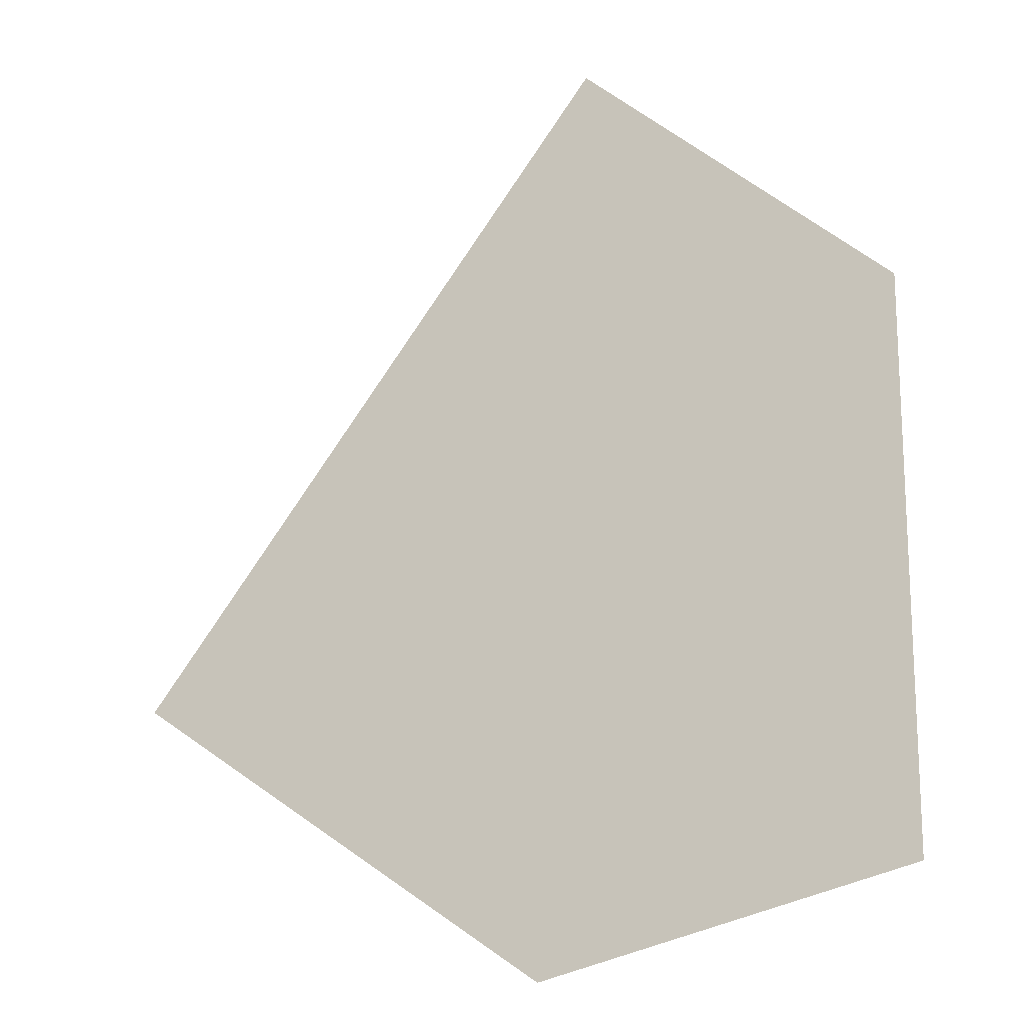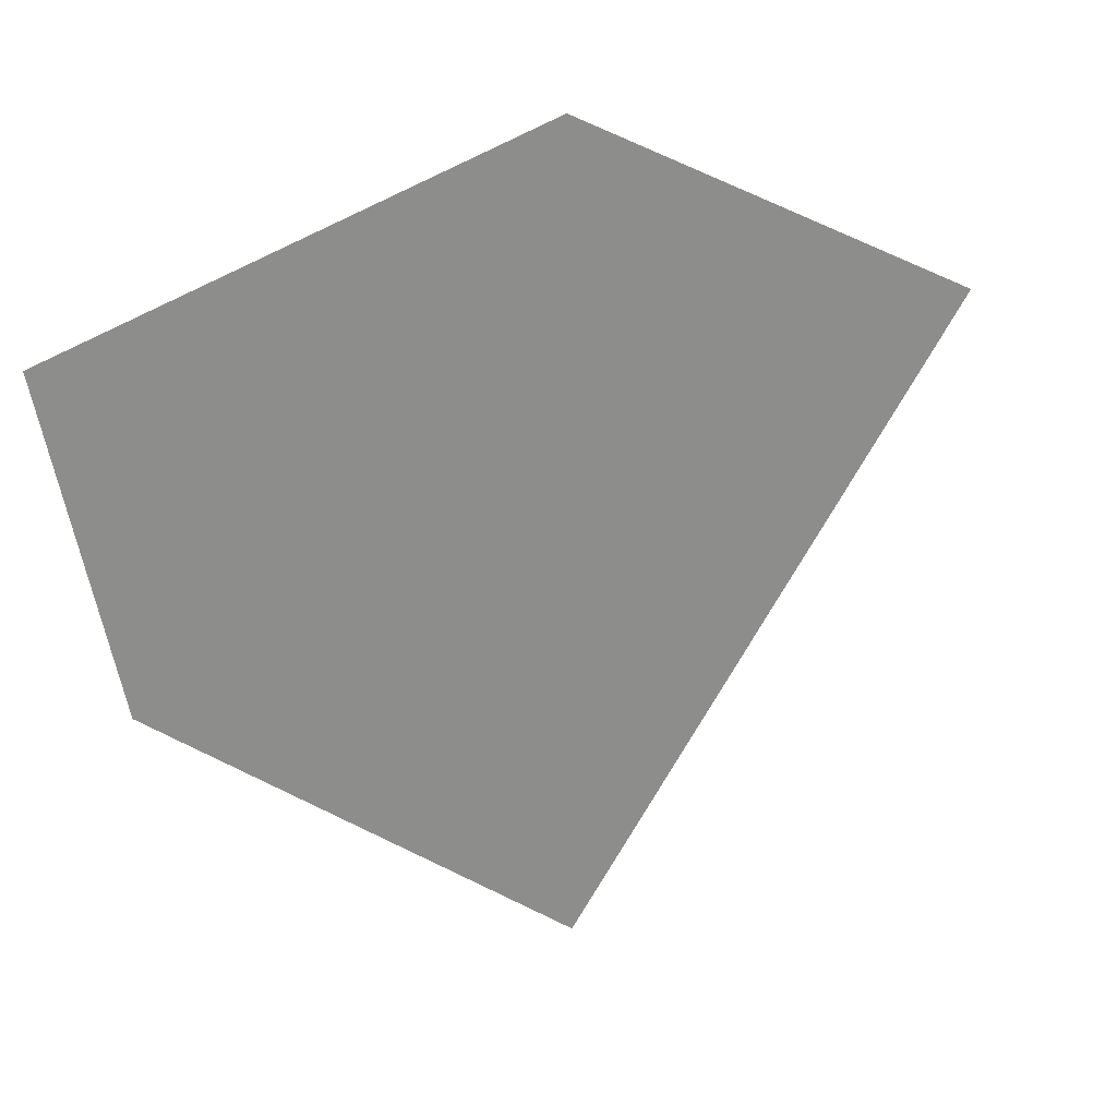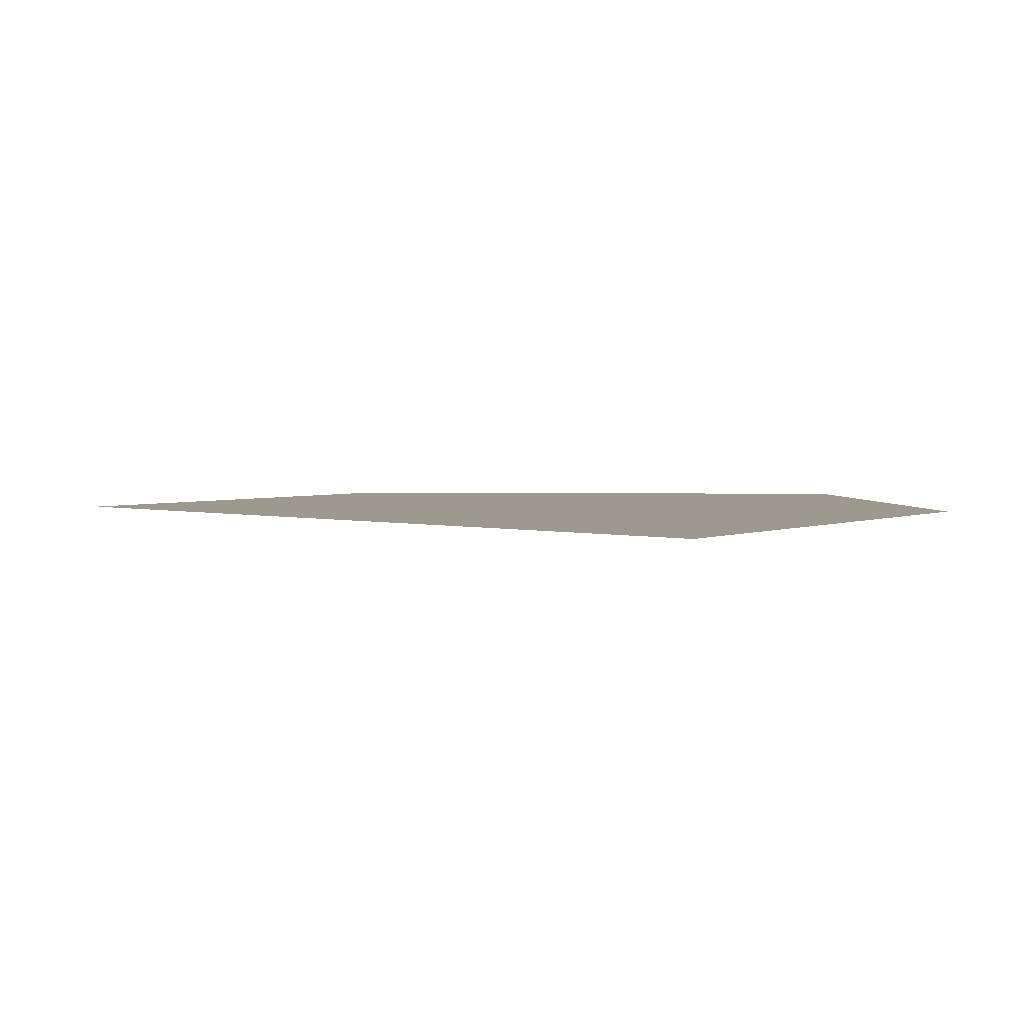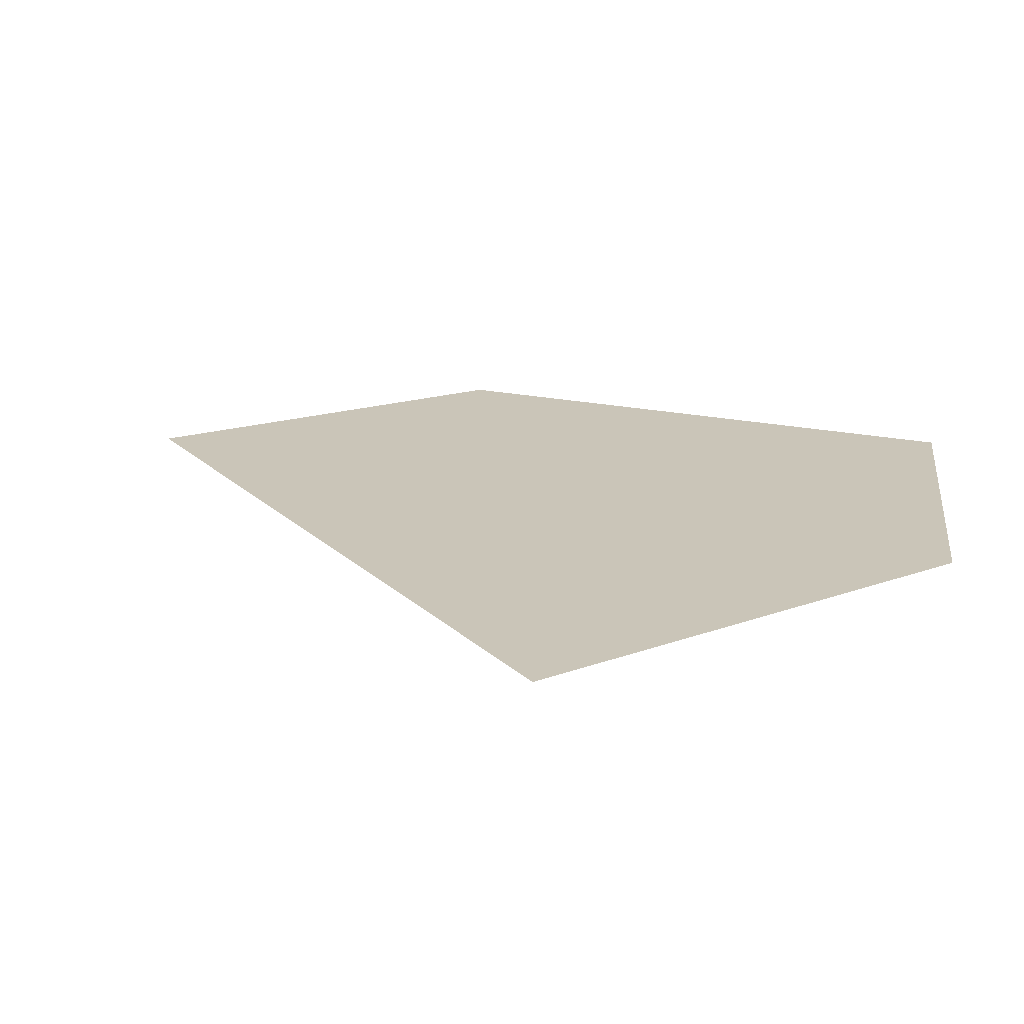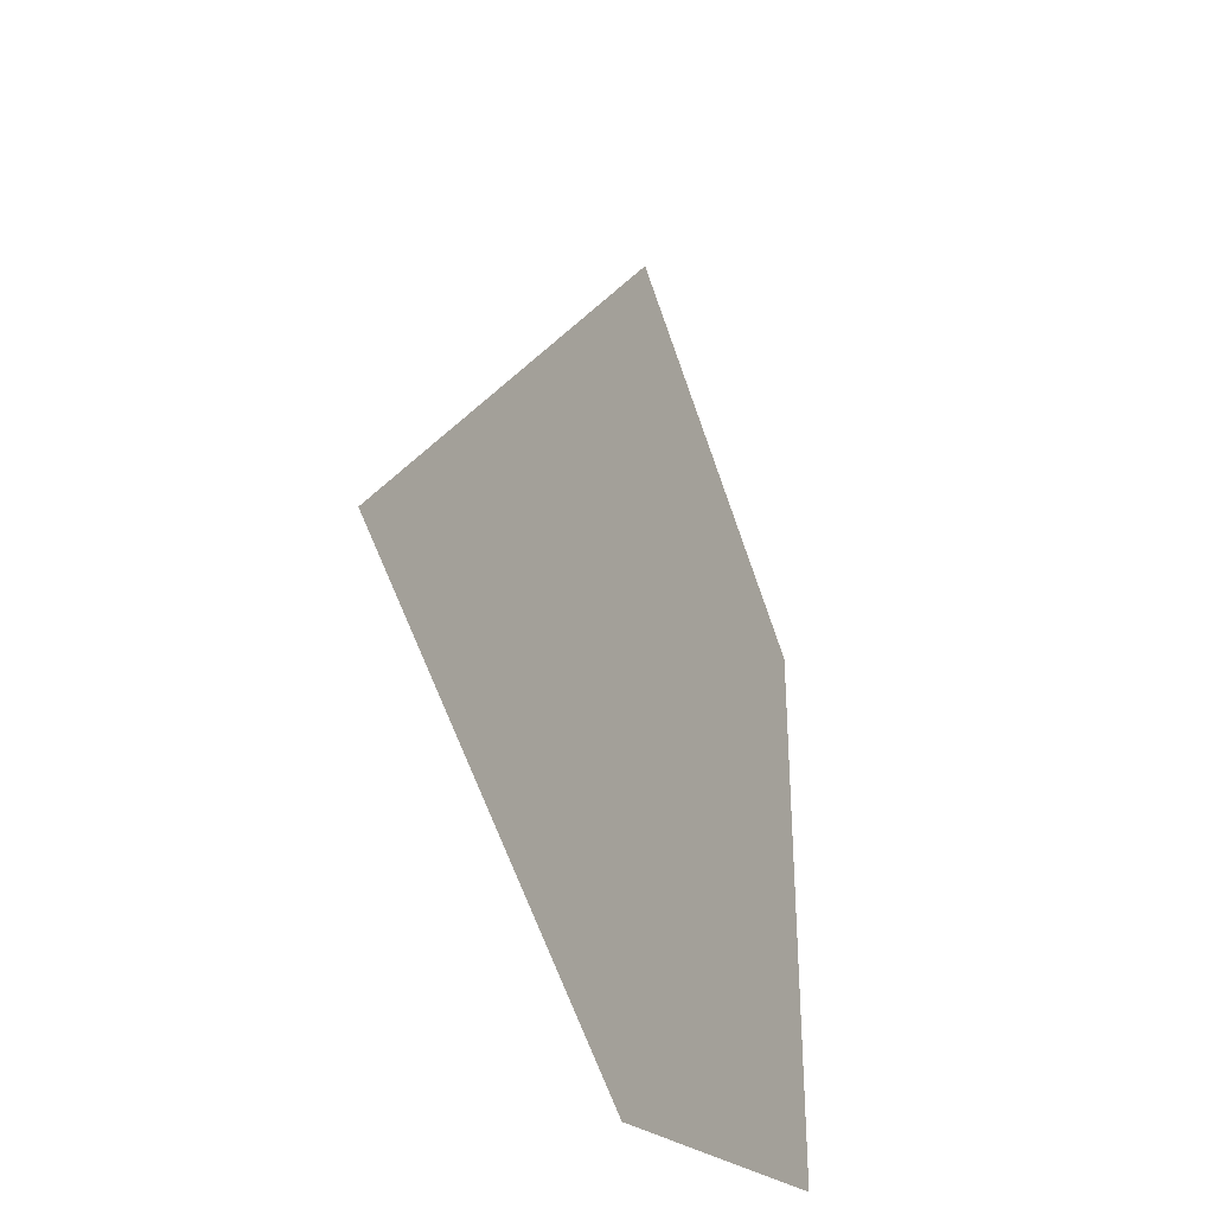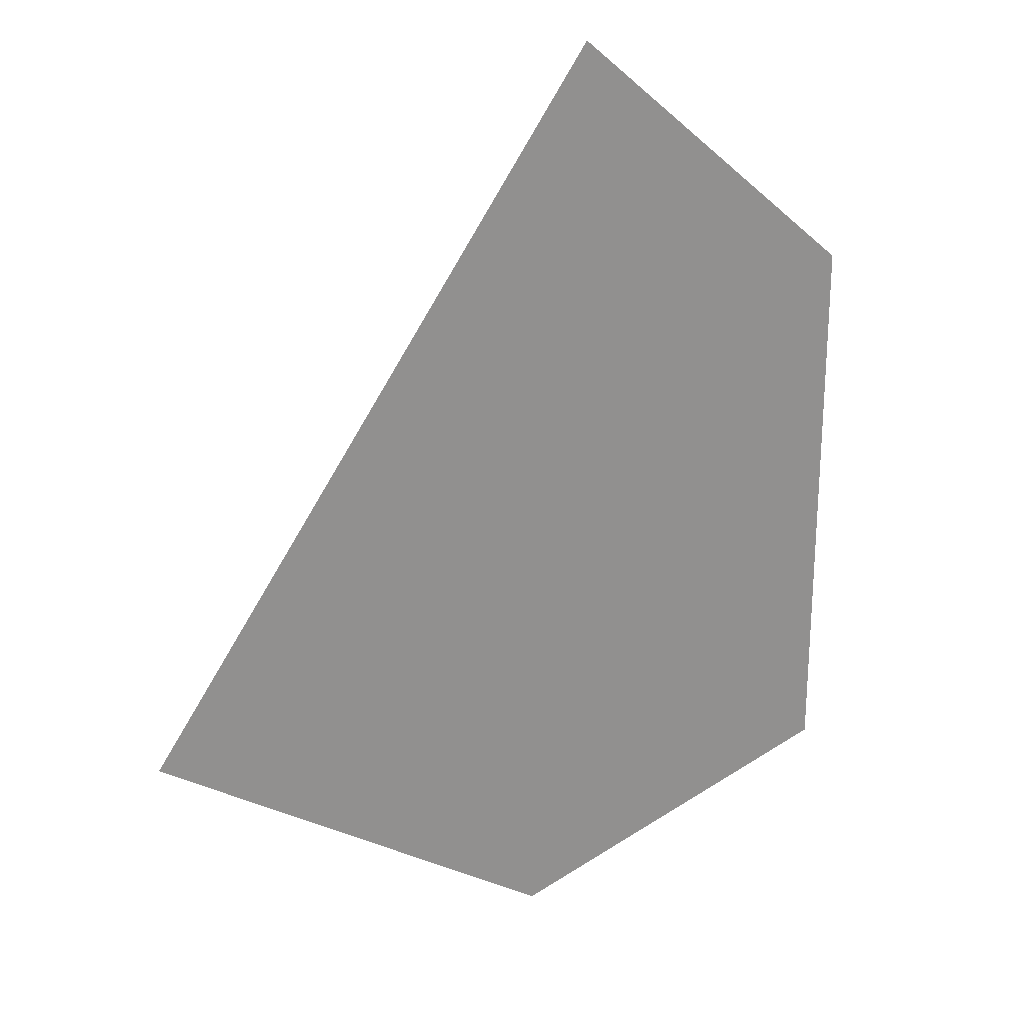
<metadata>
{"format":"obj","ext":"obj","renderer":"f3d","projection":"perspective","resolution":1024,"background":"white","views":[{"elev":-16.7,"azim":-159.4,"up":"+Z"},{"elev":-64.4,"azim":-64.2,"up":"+Y"},{"elev":3.4,"azim":92.2,"up":"+Y"},{"elev":20.3,"azim":111.5,"up":"+Y"},{"elev":-36.6,"azim":116.3,"up":"+Z"},{"elev":24.4,"azim":148.0,"up":"+Z"}]}
</metadata>
<code>
o Plane.002
v 4.643 0.7059 2.251
v 3.542 0.7059 1.316
v 4.845 0.7059 -1.022
v 3.542 0.7059 -0.6839
v 6.327 0.7059 -0.003276
v 3.542 0.7059 0.335
f 6 5 3
f 2 1 6
f 4 6 3
f 1 5 6
o Plane.001
v 4.643 0.7059 2.251
v 3.542 0.7059 1.316
v 4.845 0.7059 -1.022
v 3.542 0.7059 -0.6839
v 6.327 0.7059 -0.003276
v 3.542 0.7059 0.335
f 12 11 9
f 8 7 12
f 10 12 9
f 7 11 12

</code>
